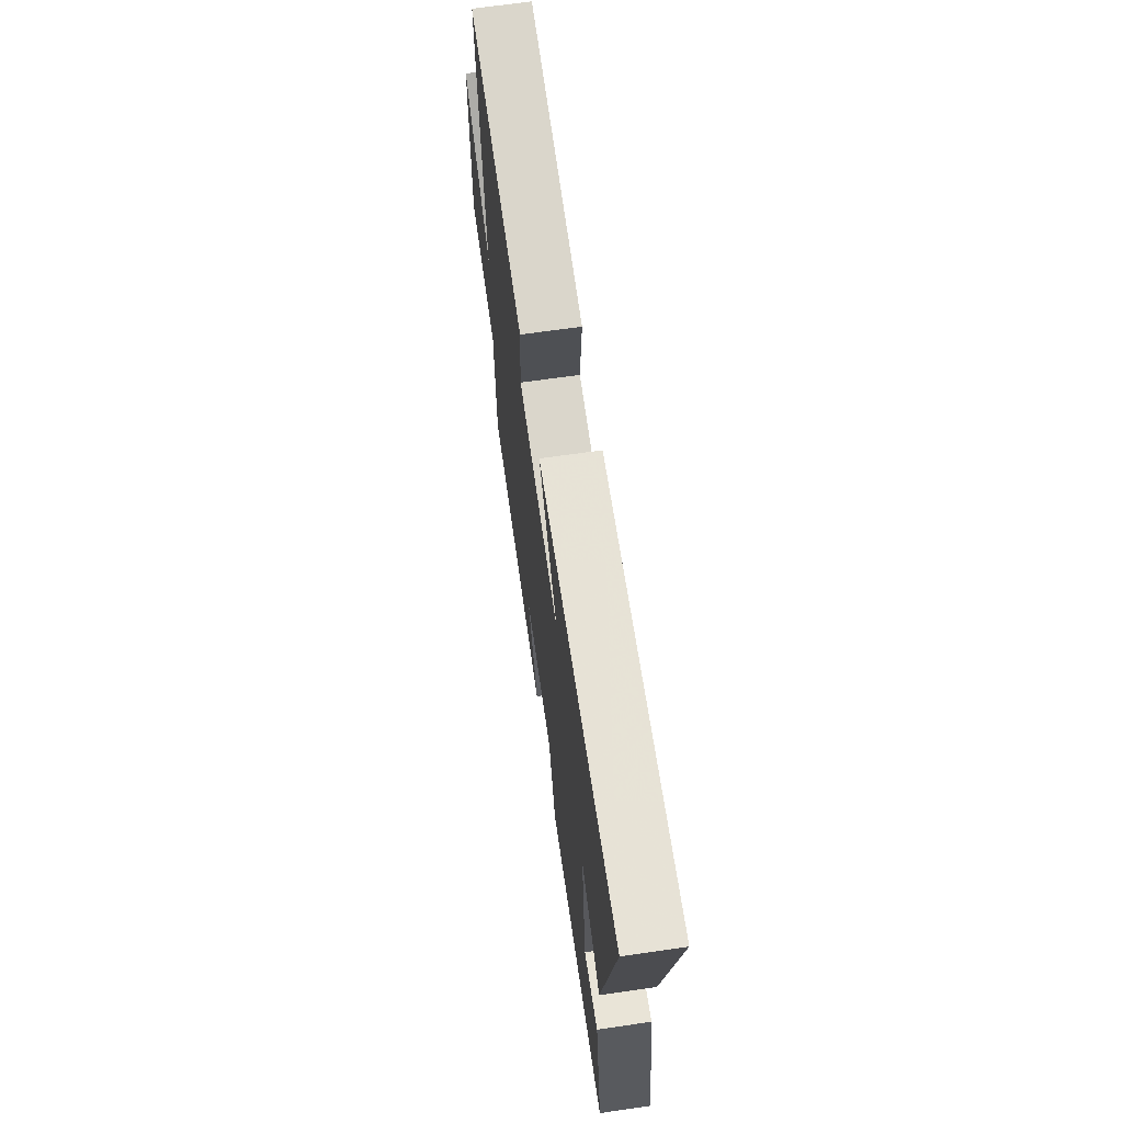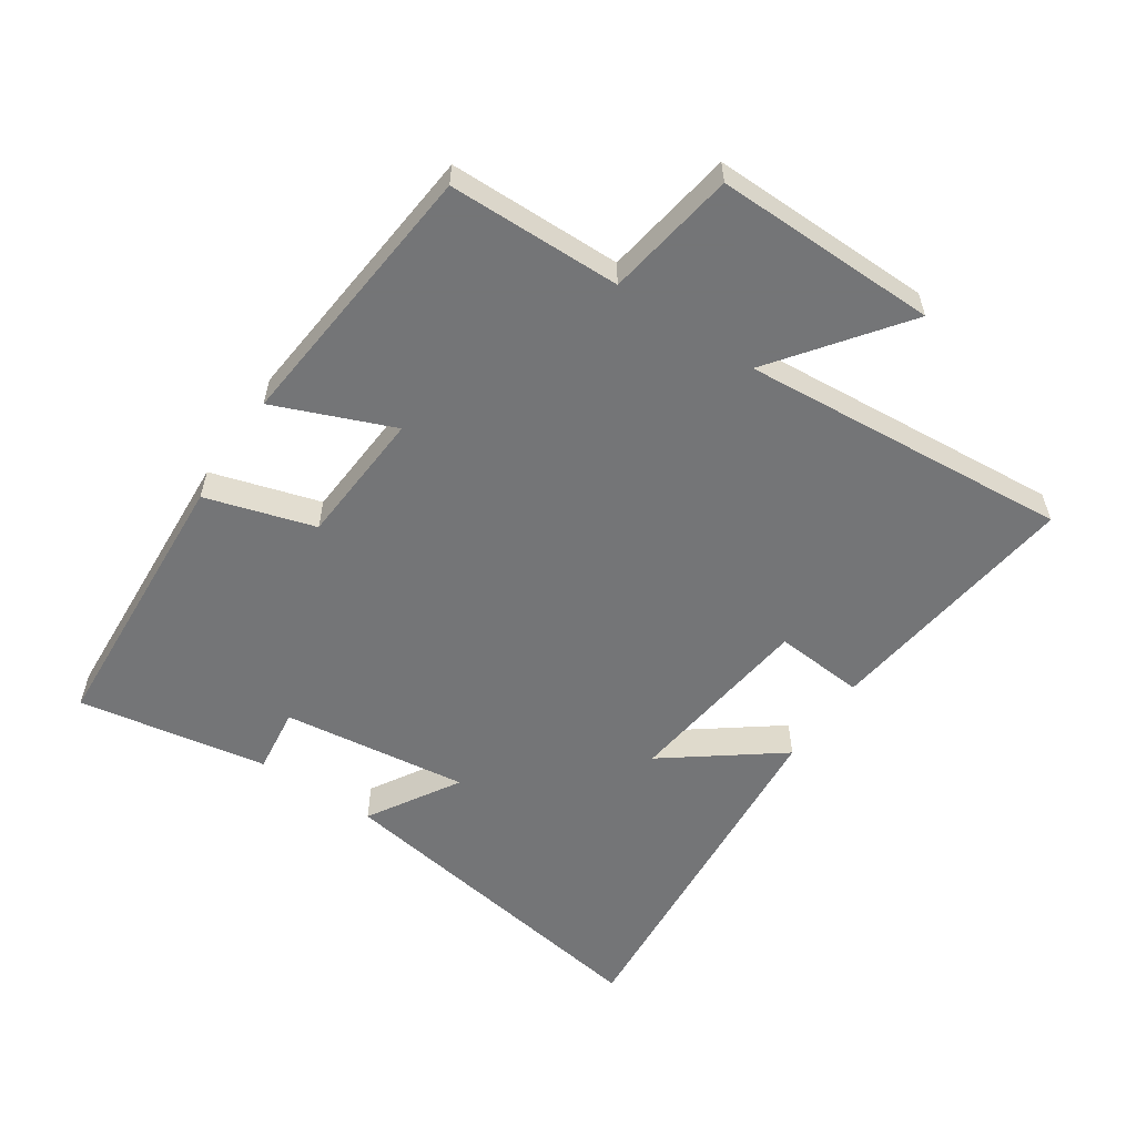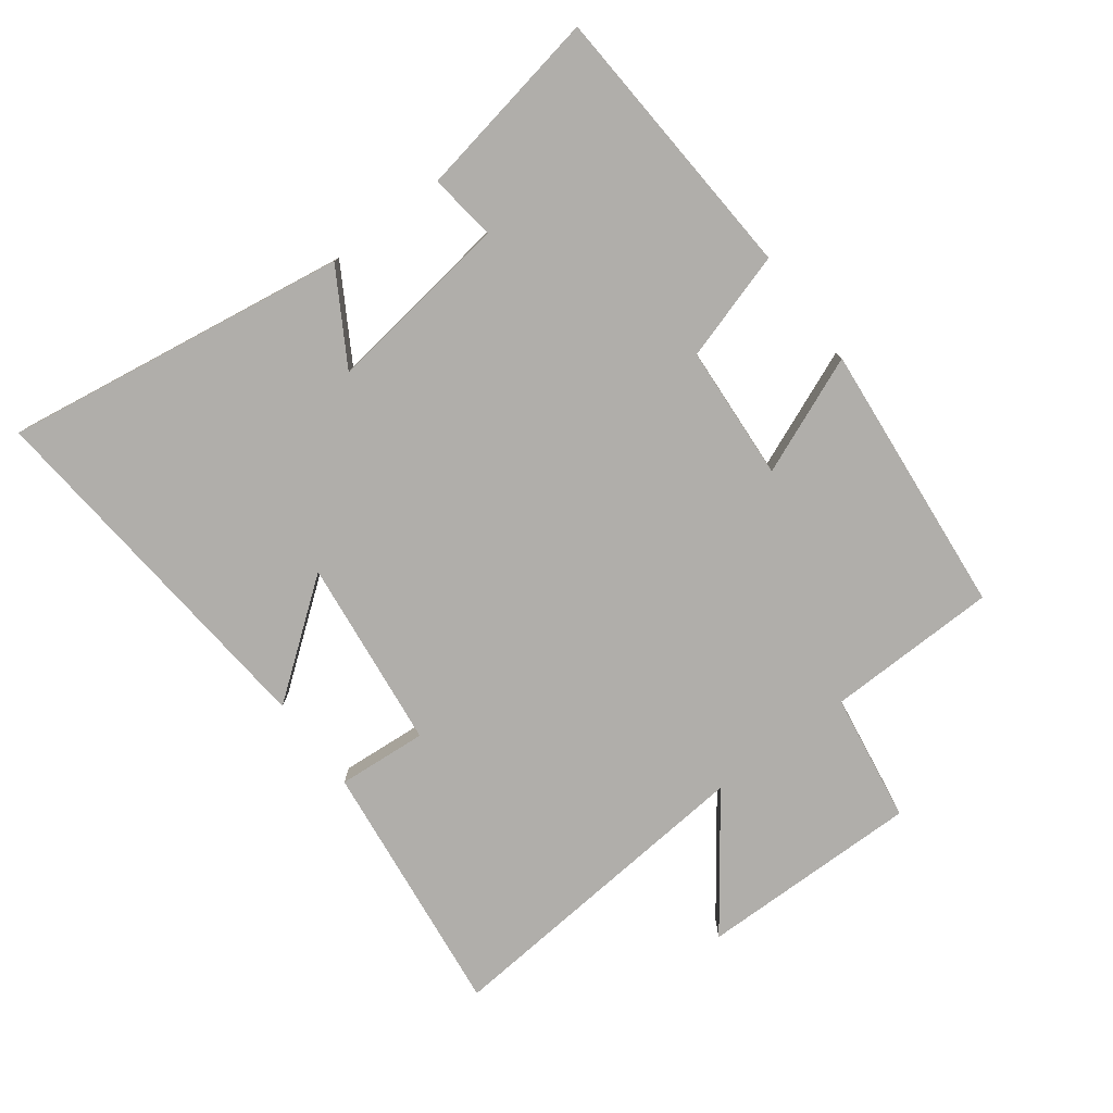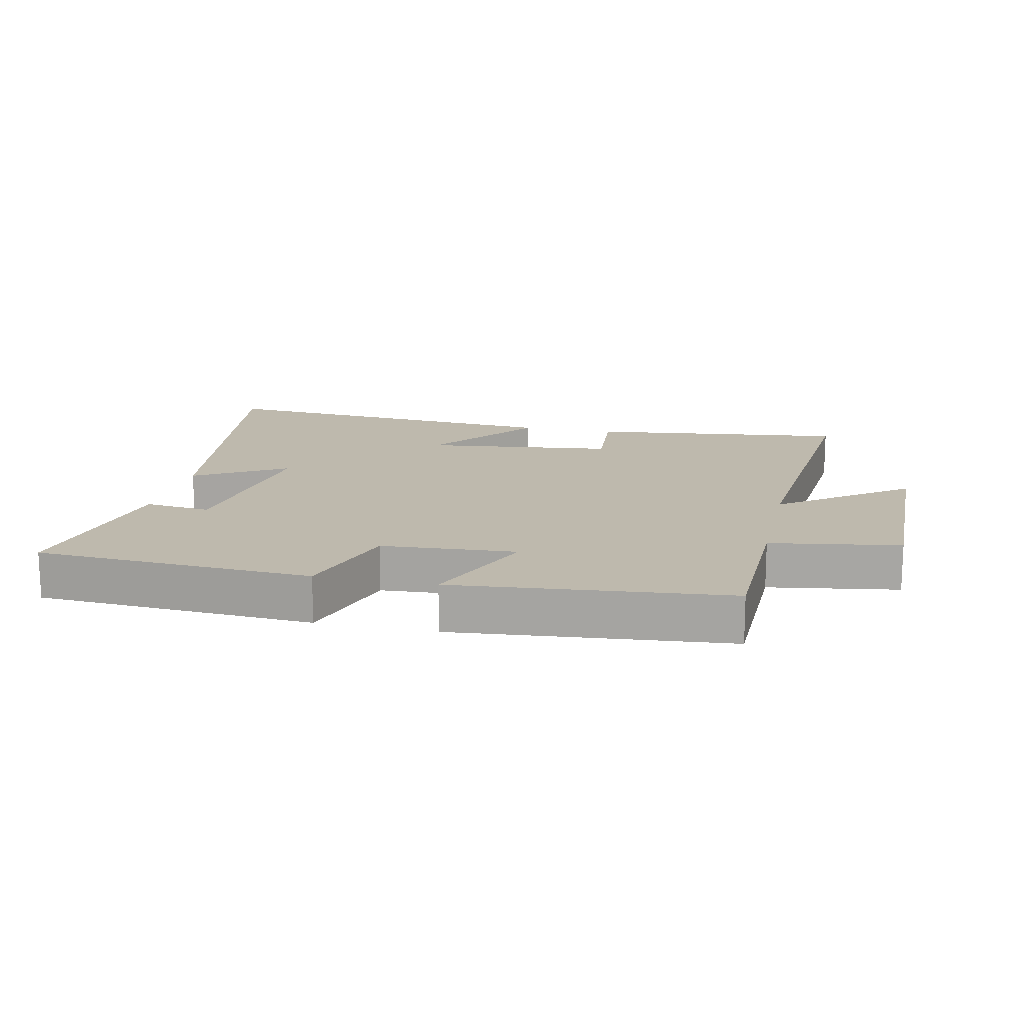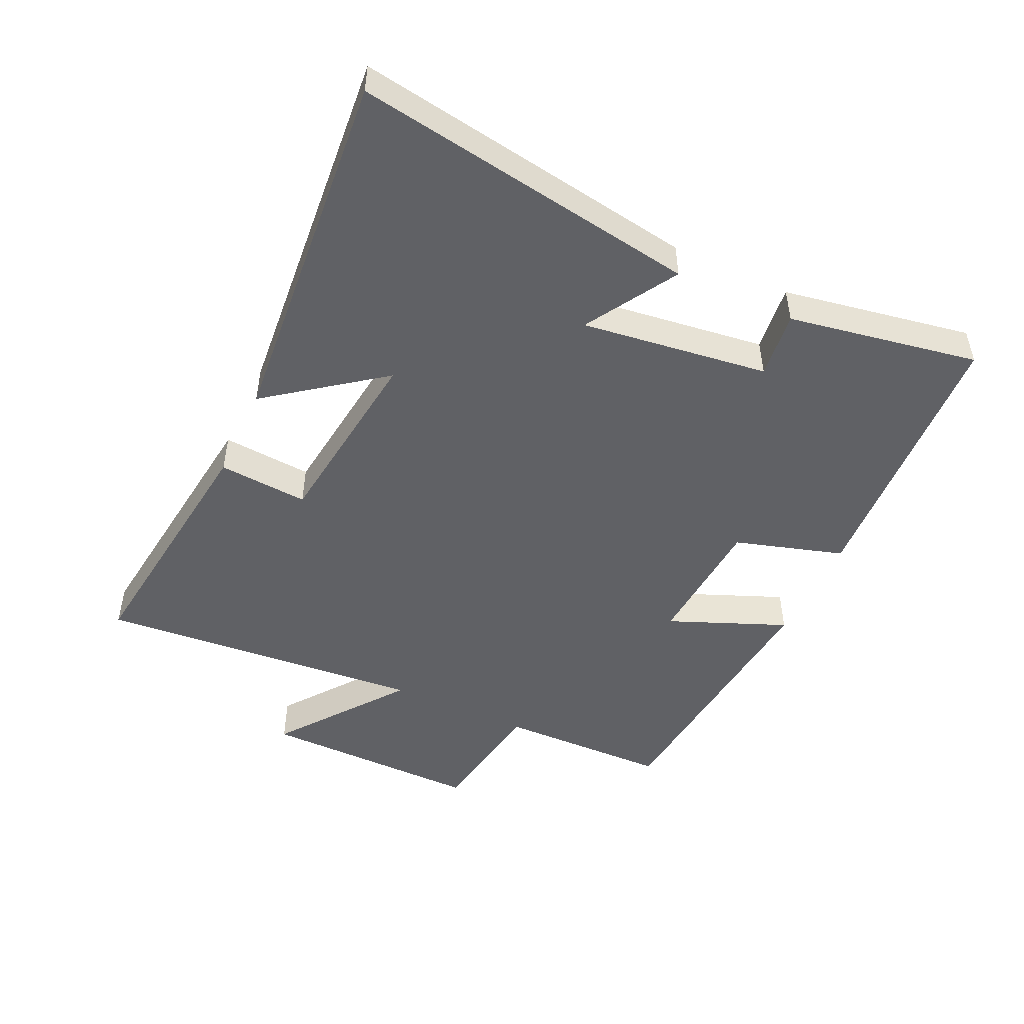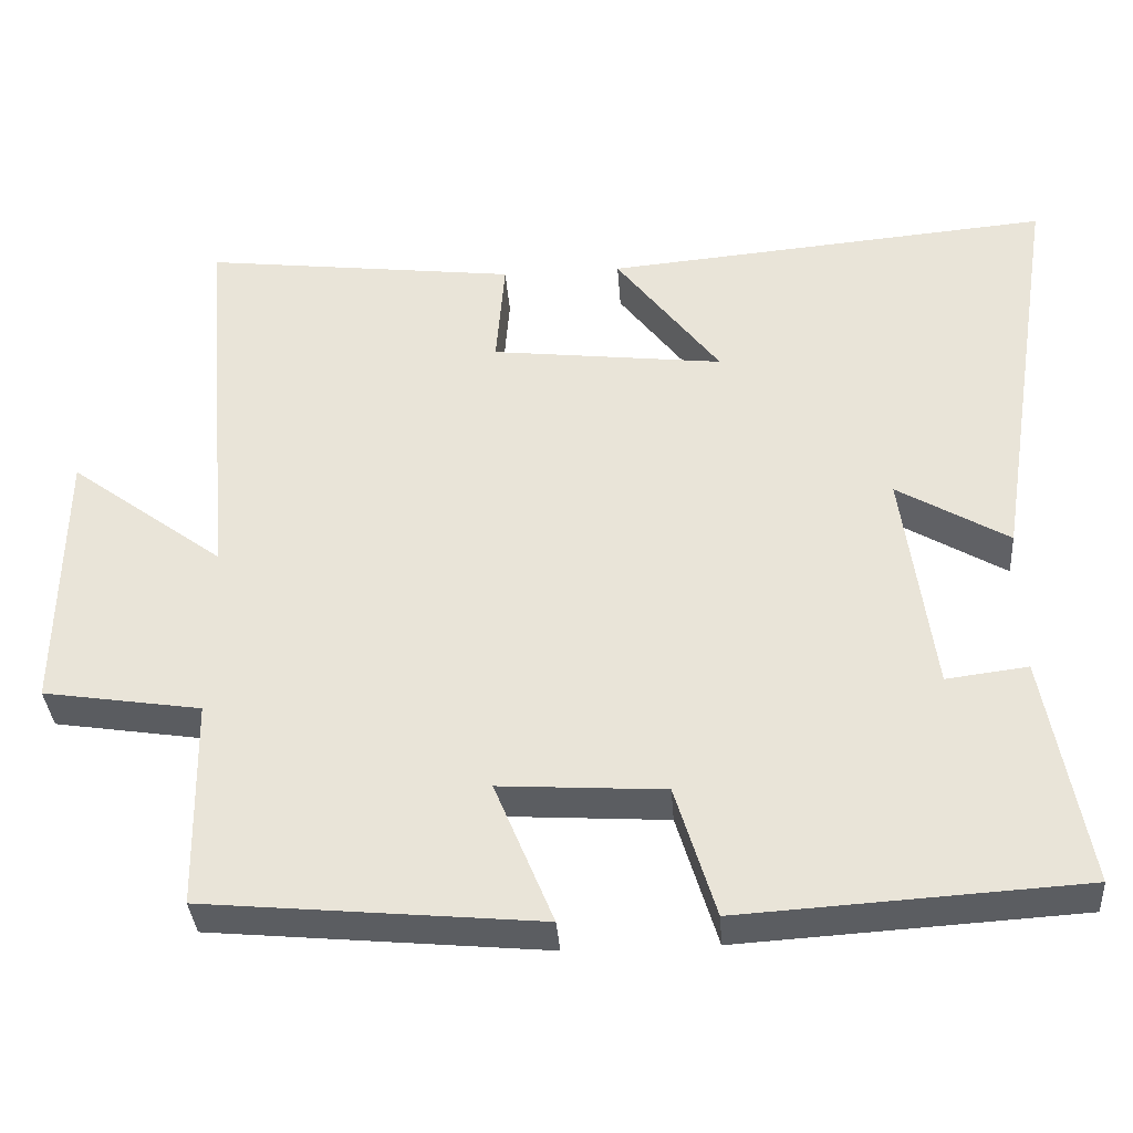
<metadata>
{"format":"obj","ext":"obj","renderer":"f3d","projection":"perspective","resolution":1024,"background":"white","views":[{"elev":67.3,"azim":81.8,"up":"+Z"},{"elev":-56.4,"azim":-124.0,"up":"+Y"},{"elev":-77.7,"azim":127.1,"up":"+Y"},{"elev":15.3,"azim":-167.6,"up":"+Y"},{"elev":-48.6,"azim":65.0,"up":"+Y"},{"elev":-36.3,"azim":4.2,"up":"+Z"}]}
</metadata>
<code>
v 0.552 0.07 -0.474
v 0.118 0.07 -0.5
v 0.067 0.07 -0.331
v -0.143 0.07 -0.317
v -0.068 0.07 -0.5
v -0.495 0.07 -0.459
v -0.5 0.07 -0.191
v -0.702 0.07 -0.159
v -0.698 0.07 0.187
v -0.5 0.07 0.039
v -0.543 0.07 0.55
v -0.14 0.07 0.5
v -0.151 0.07 0.36
v 0.147 0.07 0.324
v 0.014 0.07 0.5
v 0.585 0.07 0.549
v 0.5 0.07 0.013
v 0.358 0.07 0.098
v 0.396 0.07 -0.192
v 0.5 0.07 -0.179
v 0.552 0 -0.474
v 0.118 0 -0.5
v 0.067 0 -0.331
v -0.143 0 -0.317
v -0.068 0 -0.5
v -0.495 0 -0.459
v -0.5 0 -0.191
v -0.702 0 -0.159
v -0.698 0 0.187
v -0.5 0 0.039
v -0.543 0 0.55
v -0.14 0 0.5
v -0.151 0 0.36
v 0.147 0 0.324
v 0.014 0 0.5
v 0.585 0 0.549
v 0.5 0 0.013
v 0.358 0 0.098
v 0.396 0 -0.192
v 0.5 0 -0.179
f 1 2 3
f 20 1 3
f 19 20 3
f 18 19 3 4
f 16 17 18
f 15 16 18
f 14 15 18
f 13 14 18 4
f 10 11 12 13
f 10 13 4
f 7 8 9 10
f 6 7 10
f 5 6 10
f 4 5 10
f 23 22 21
f 23 21 40
f 23 40 39
f 24 23 39 38
f 38 37 36
f 38 36 35
f 38 35 34
f 24 38 34 33
f 33 32 31 30
f 24 33 30
f 30 29 28 27
f 30 27 26
f 30 26 25
f 30 25 24
f 1 21 22 2
f 2 22 23 3
f 3 23 24 4
f 4 24 25 5
f 5 25 26 6
f 6 26 27 7
f 7 27 28 8
f 8 28 29 9
f 9 29 30 10
f 10 30 31 11
f 11 31 32 12
f 12 32 33 13
f 13 33 34 14
f 14 34 35 15
f 15 35 36 16
f 16 36 37 17
f 17 37 38 18
f 18 38 39 19
f 19 39 40 20
f 20 40 21 1

</code>
